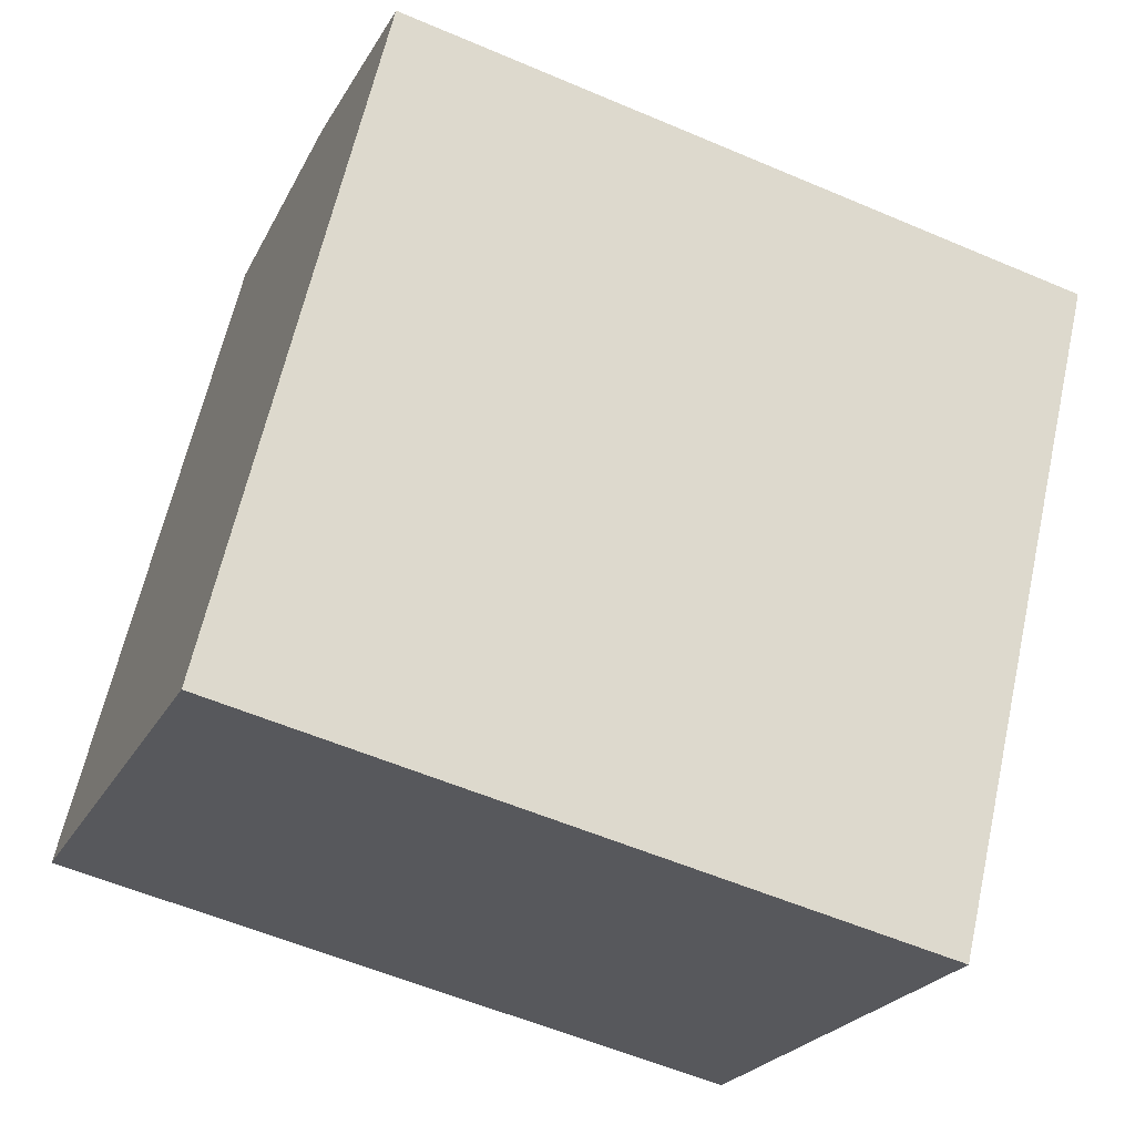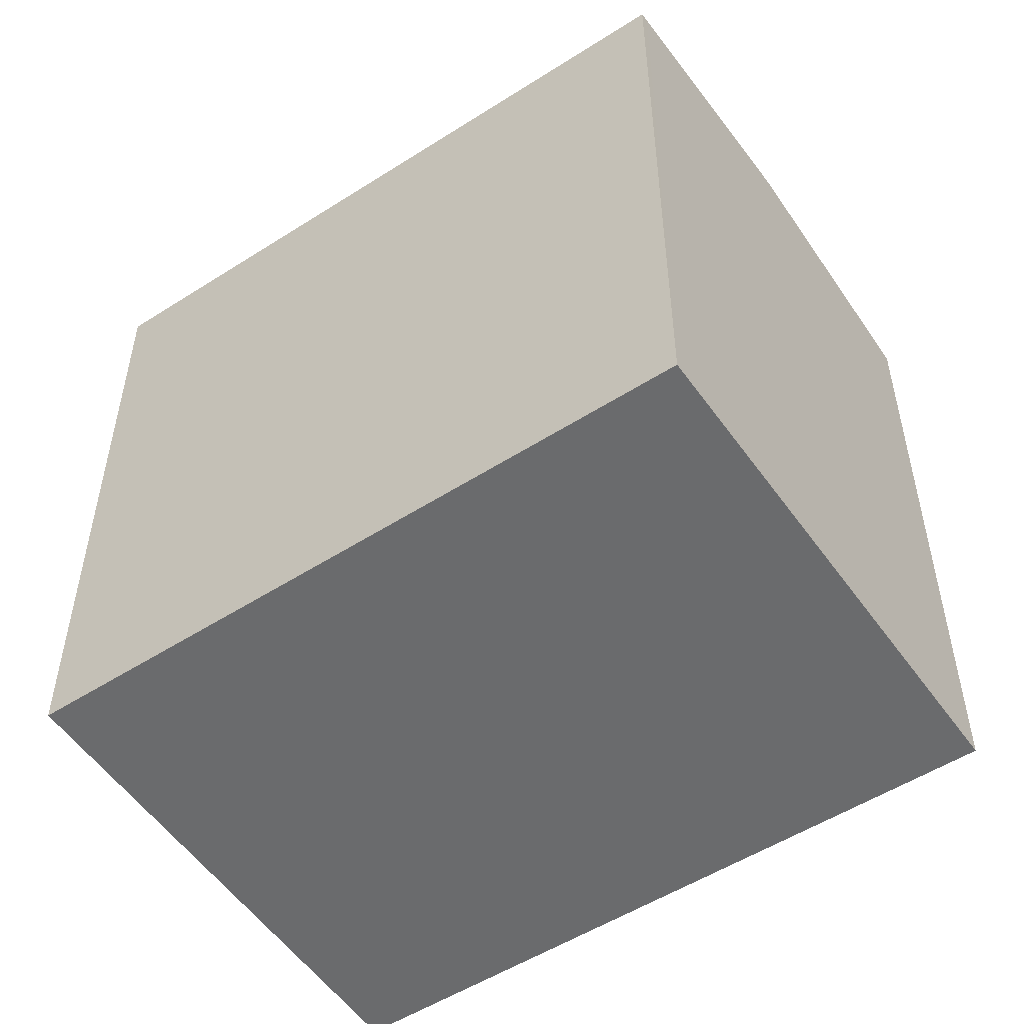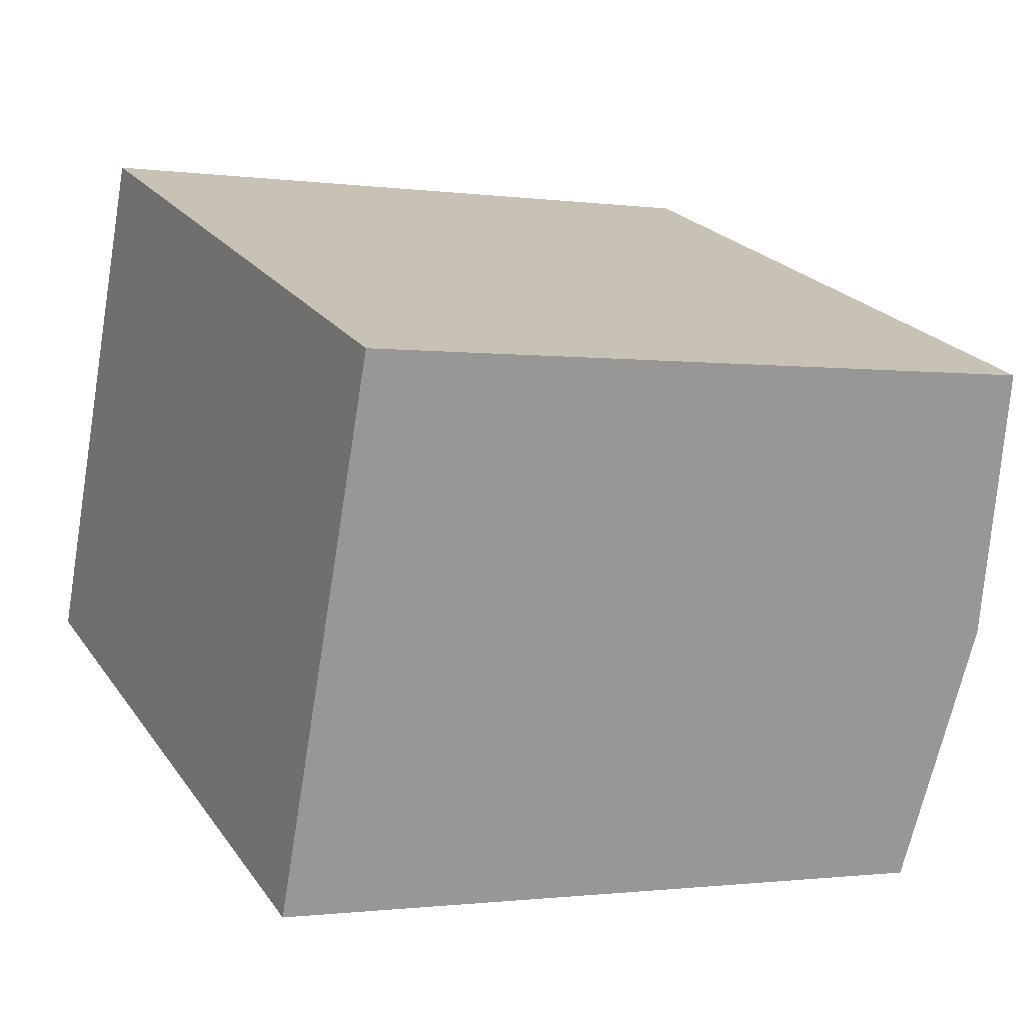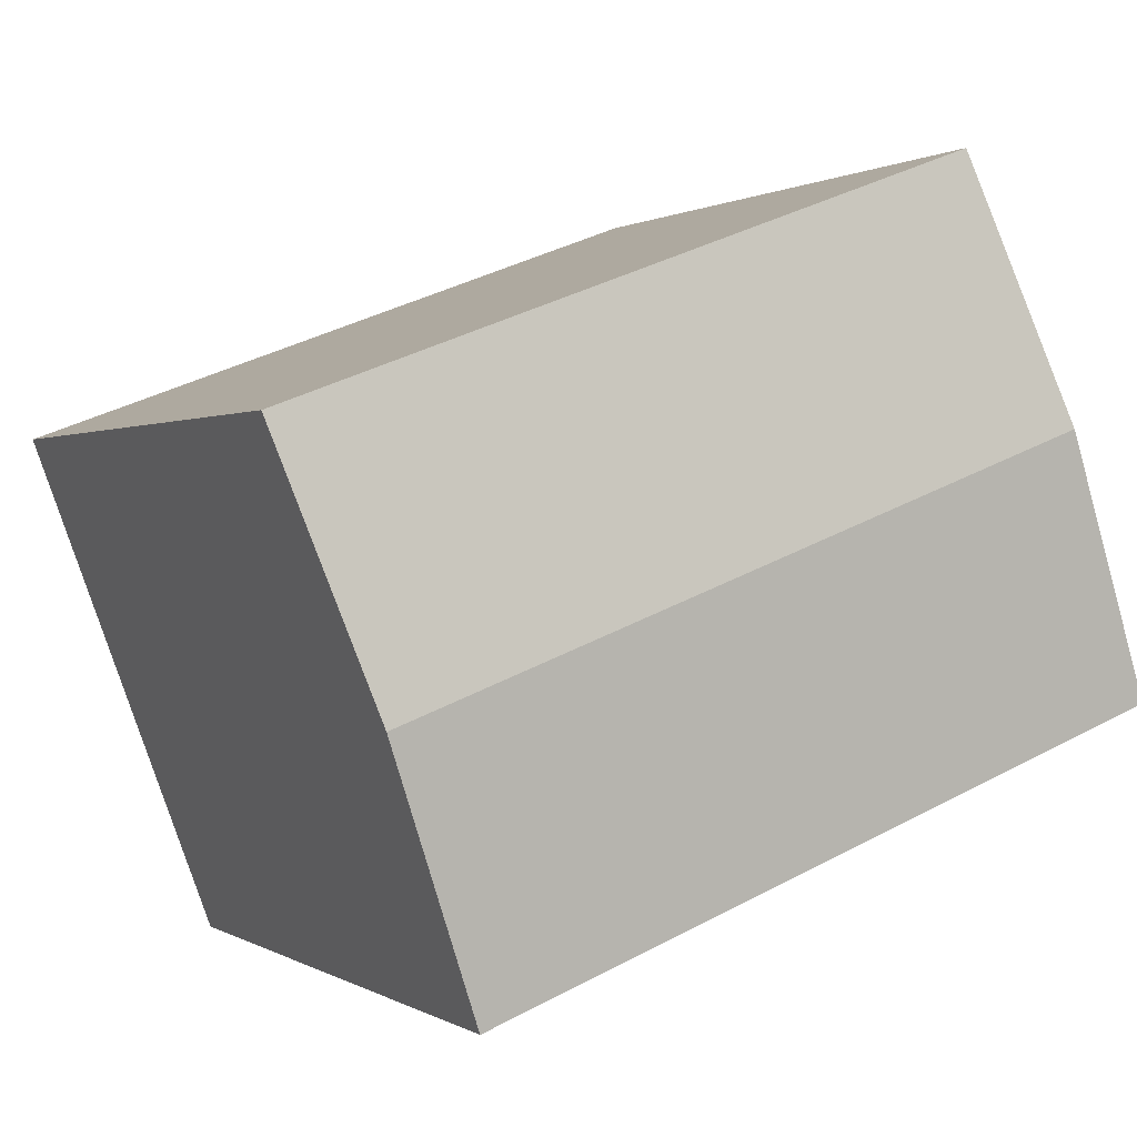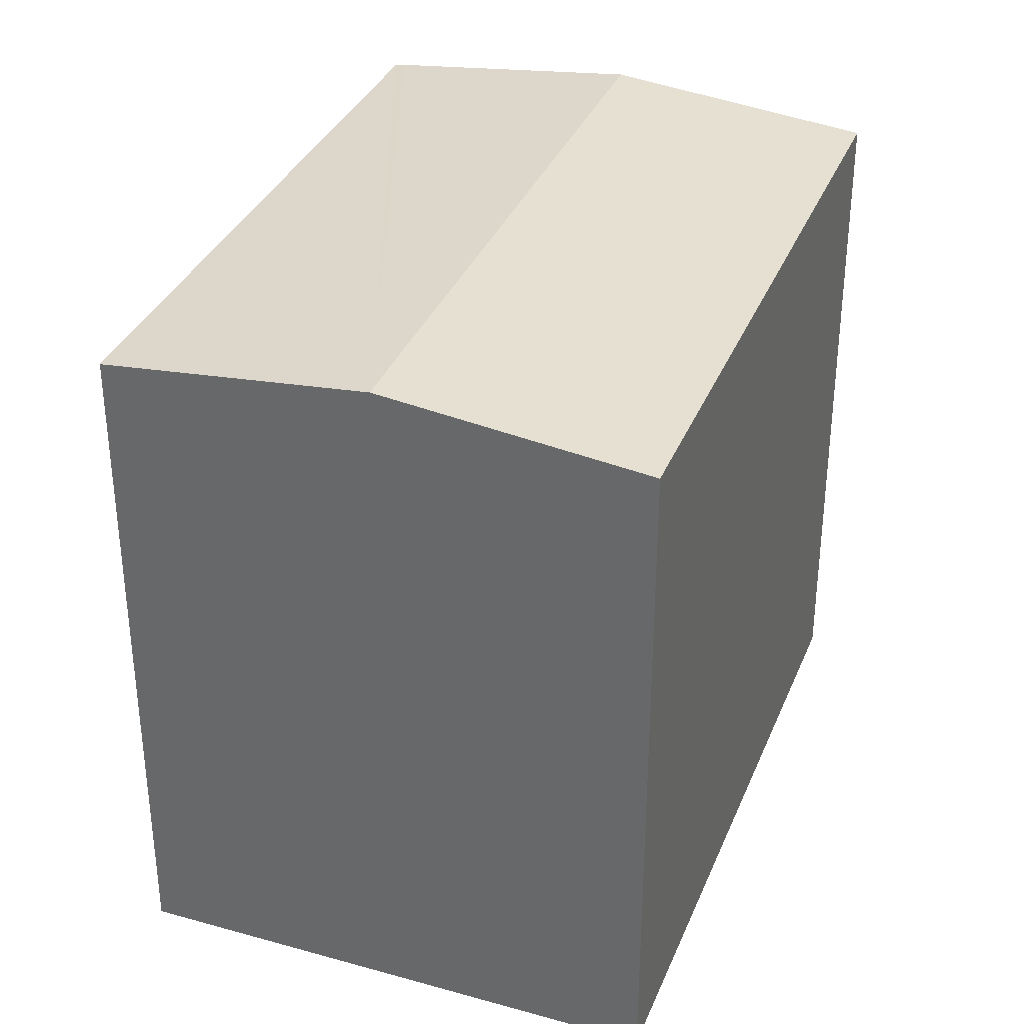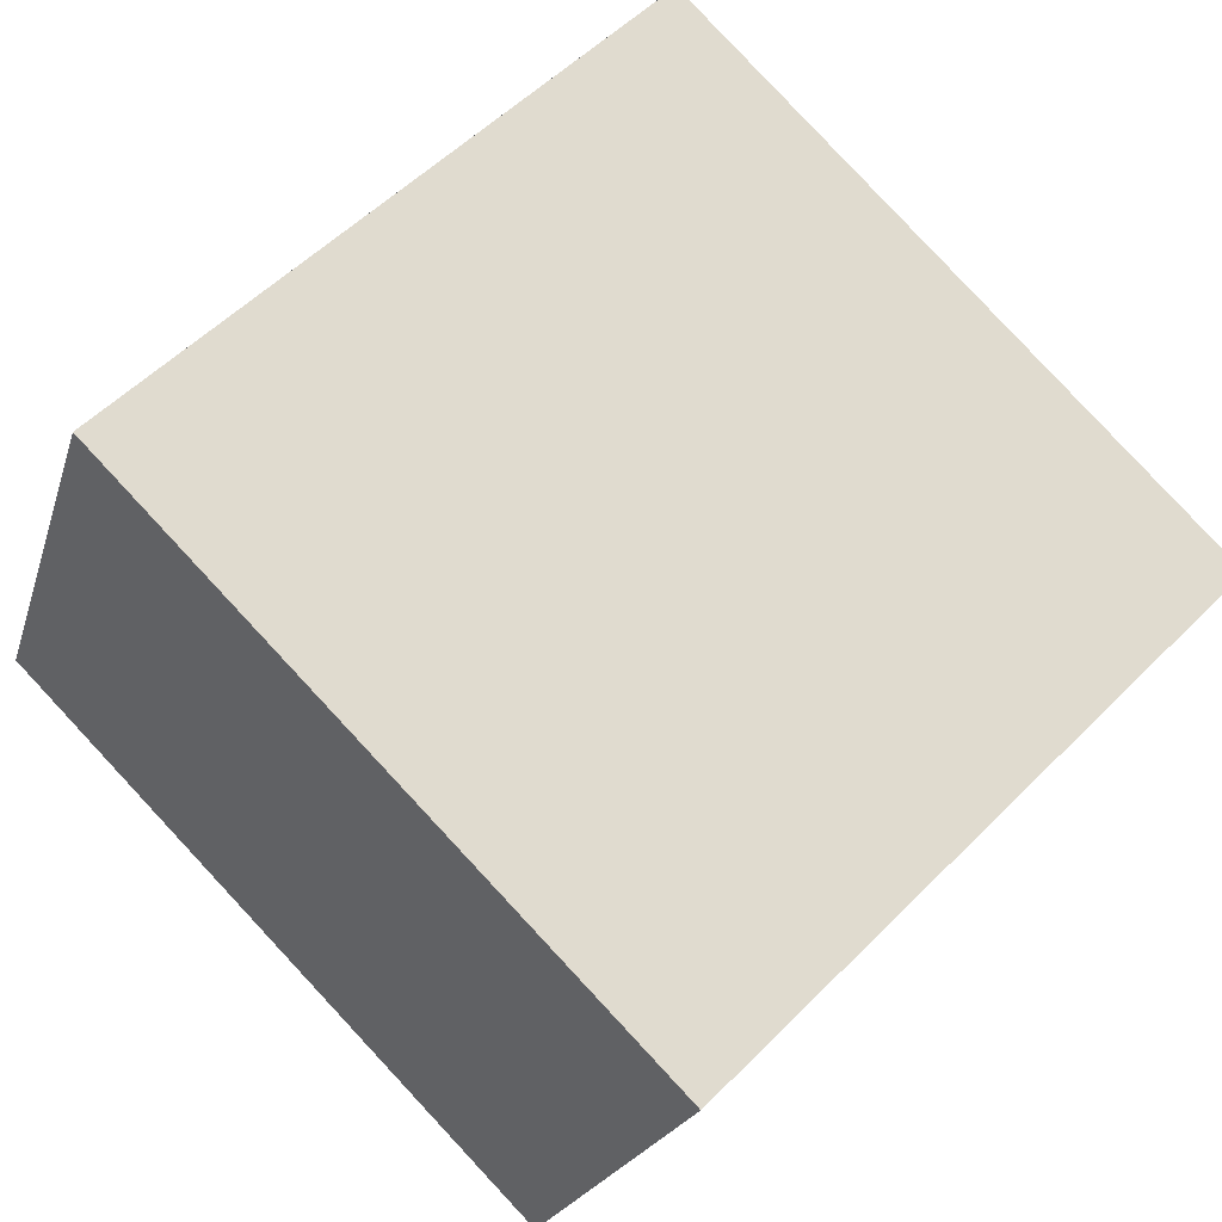
<metadata>
{"format":"obj","ext":"obj","renderer":"f3d","projection":"perspective","resolution":1024,"background":"white","views":[{"elev":63.1,"azim":12.6,"up":"+Z"},{"elev":-53.2,"azim":54.9,"up":"+Y"},{"elev":-1.0,"azim":62.9,"up":"+Z"},{"elev":0.6,"azim":154.0,"up":"+Z"},{"elev":34.6,"azim":130.9,"up":"+Y"},{"elev":54.1,"azim":43.2,"up":"+Z"}]}
</metadata>
<code>
v  3.816 13.66 9.711
v  15.12 14.19 -0.022
v  1.947 14.19 4.954
v  3.887 13.64 9.891
v  16.92 13.65 4.821
v  16.98 13.63 4.998
v  0 13.64 8.351e-16
v  13.27 13.64 -5.012
v  13.27 3.069e-16 -5.012
v  0 0 0
v  3.816 -5.946e-16 9.711
v  3.887 -6.056e-16 9.891
v  1.947 -3.033e-16 4.954
v  16.98 -3.06e-16 4.998
v  15.12 1.347e-18 -0.022
v  16.92 -2.952e-16 4.821
g defaultobject
f 1 2 3
f 2 1 4
f 2 4 5
f 5 4 6
f 7 2 8
f 2 7 3
f 9 7 8
f 7 9 10
f 10 3 7
f 3 10 1
f 1 10 4
f 4 10 11
f 4 11 12
f 11 10 13
f 12 6 4
f 6 12 14
f 14 5 6
f 5 14 2
f 2 14 8
f 8 14 15
f 8 15 9
f 15 14 16
f 11 14 12
f 14 11 13
f 14 13 10
f 14 10 16
f 16 10 15
f 15 10 9

</code>
